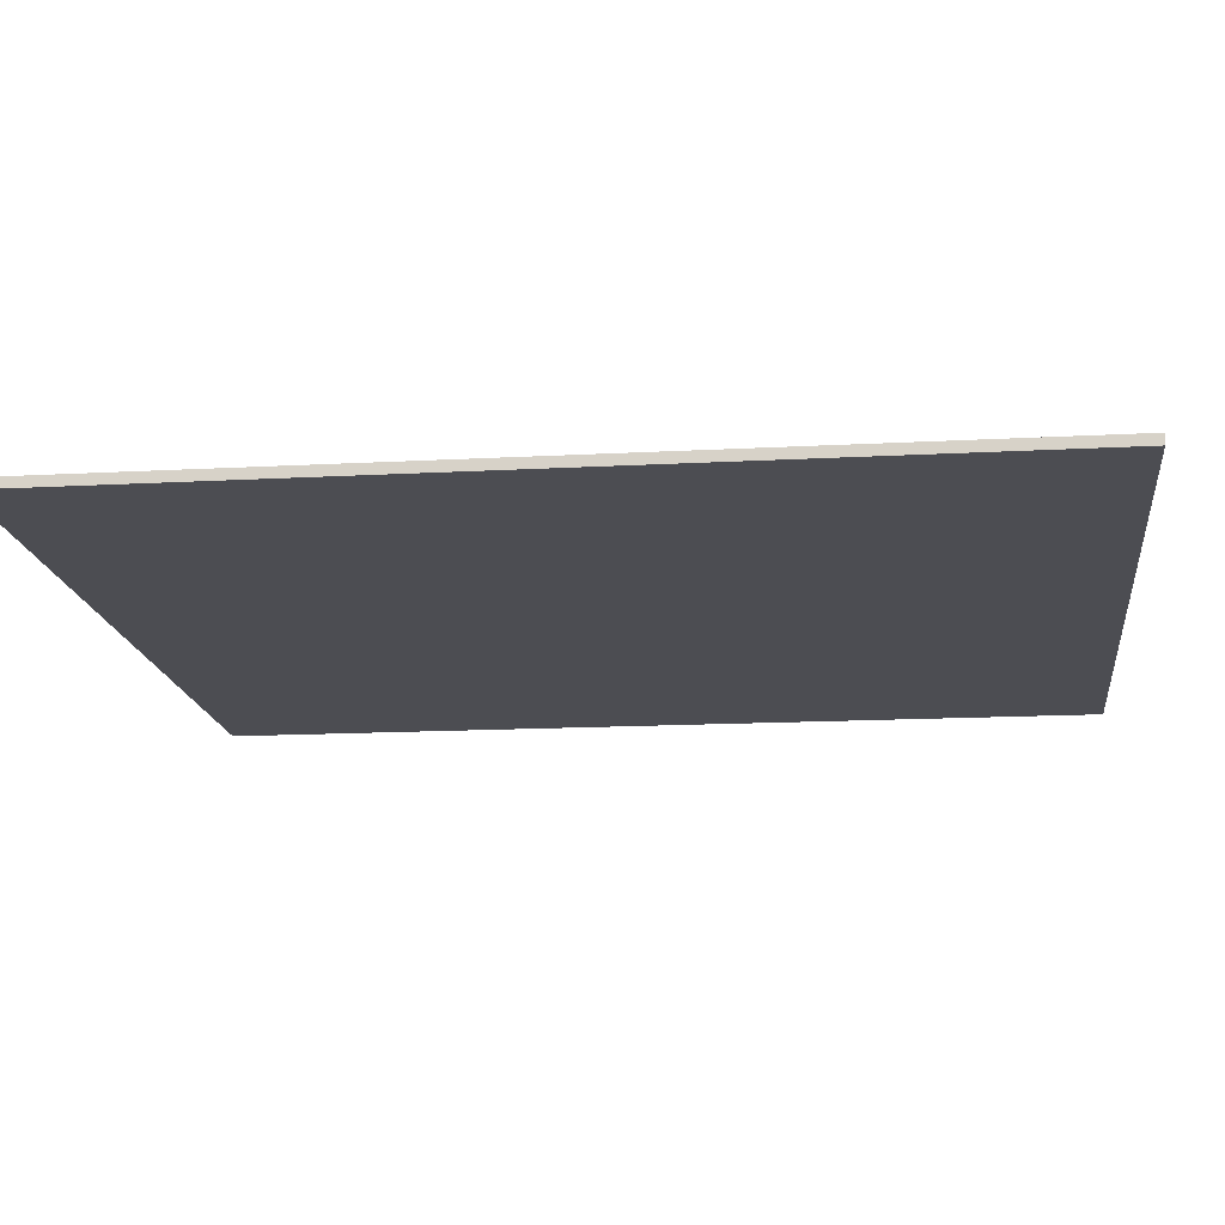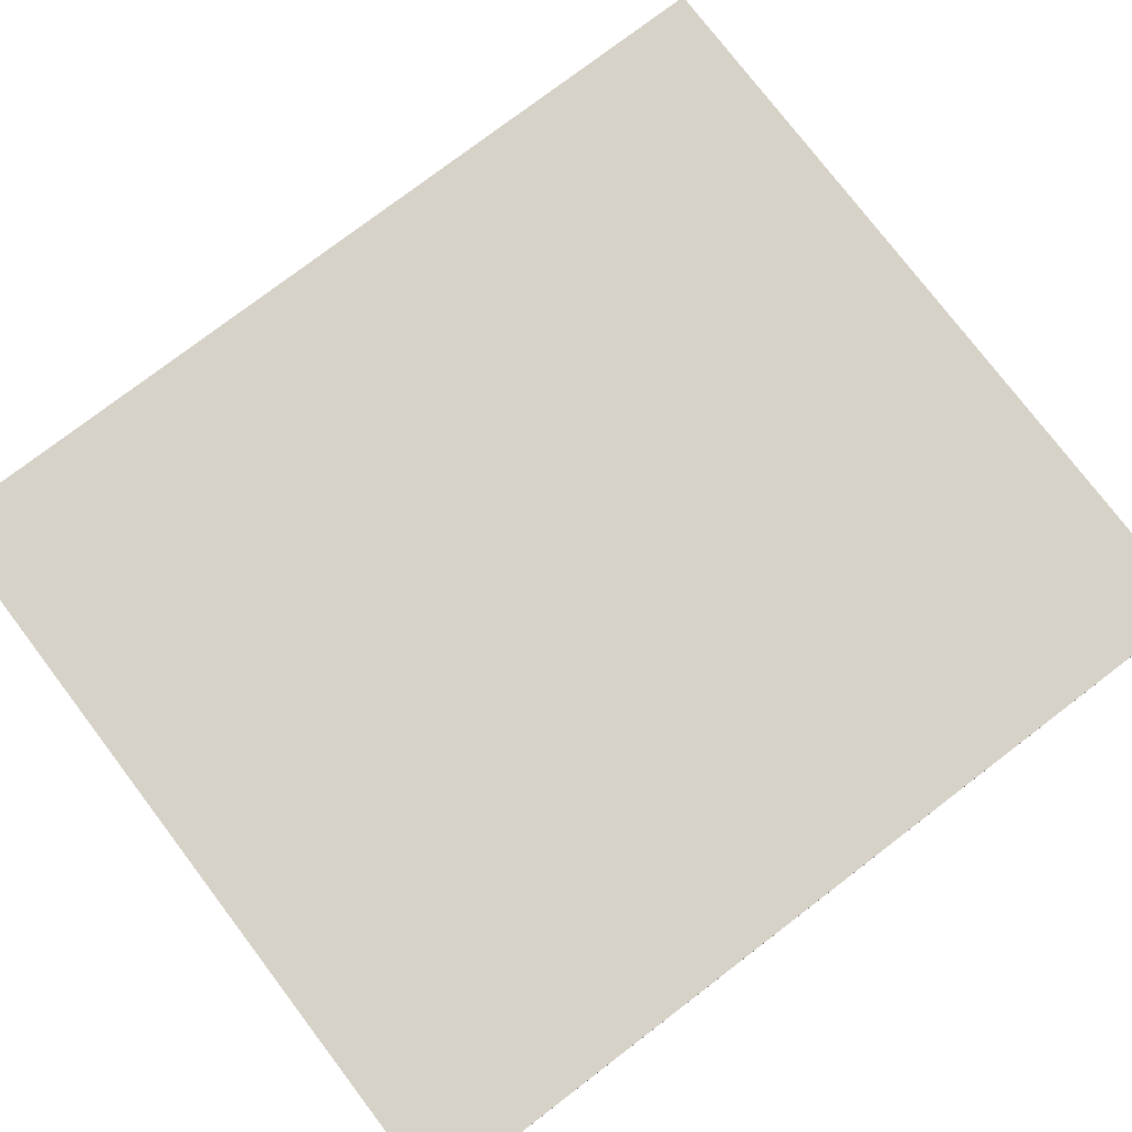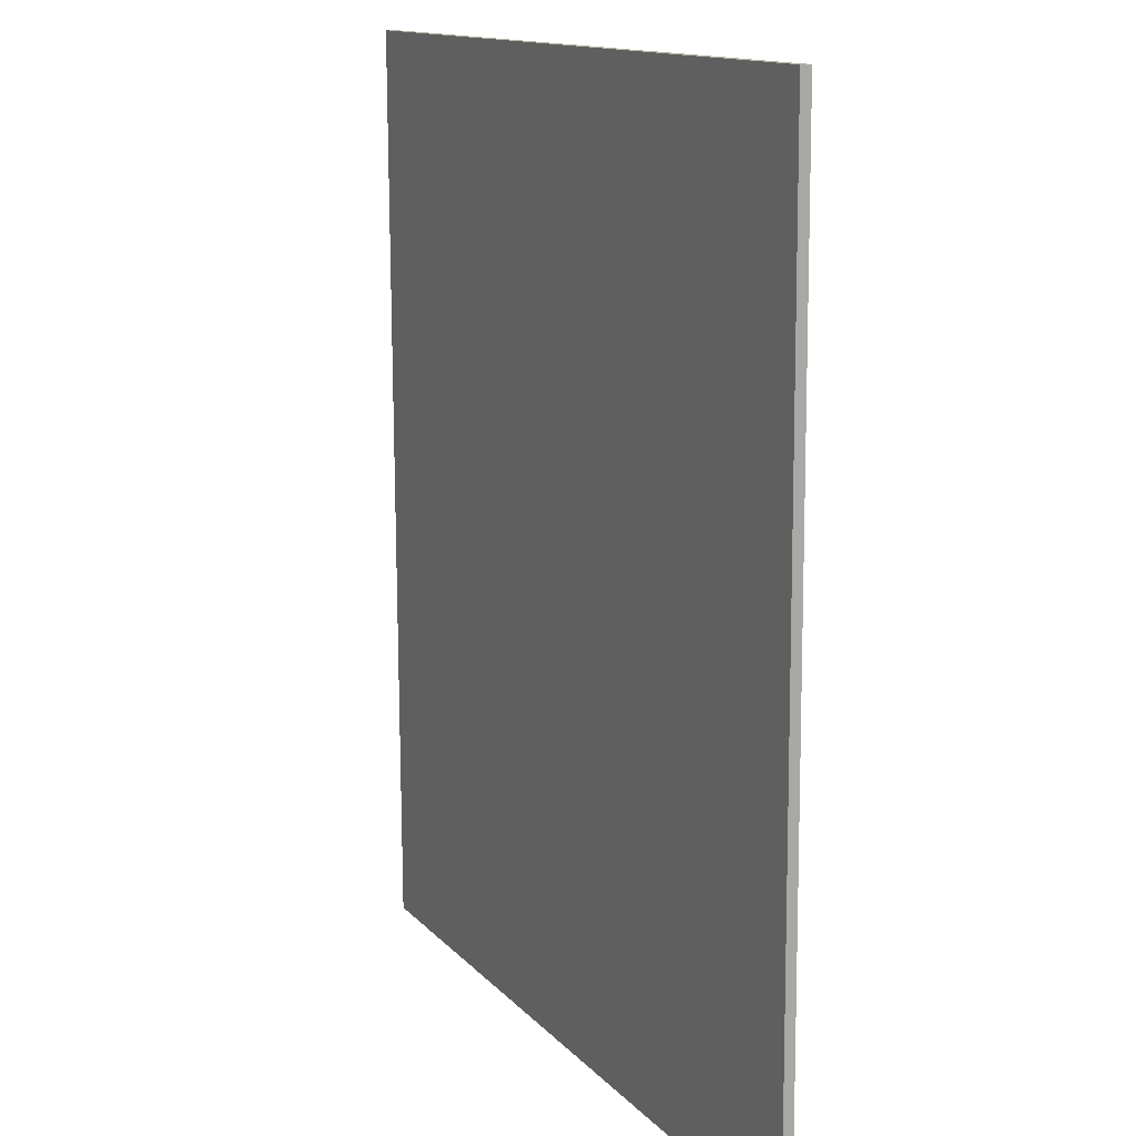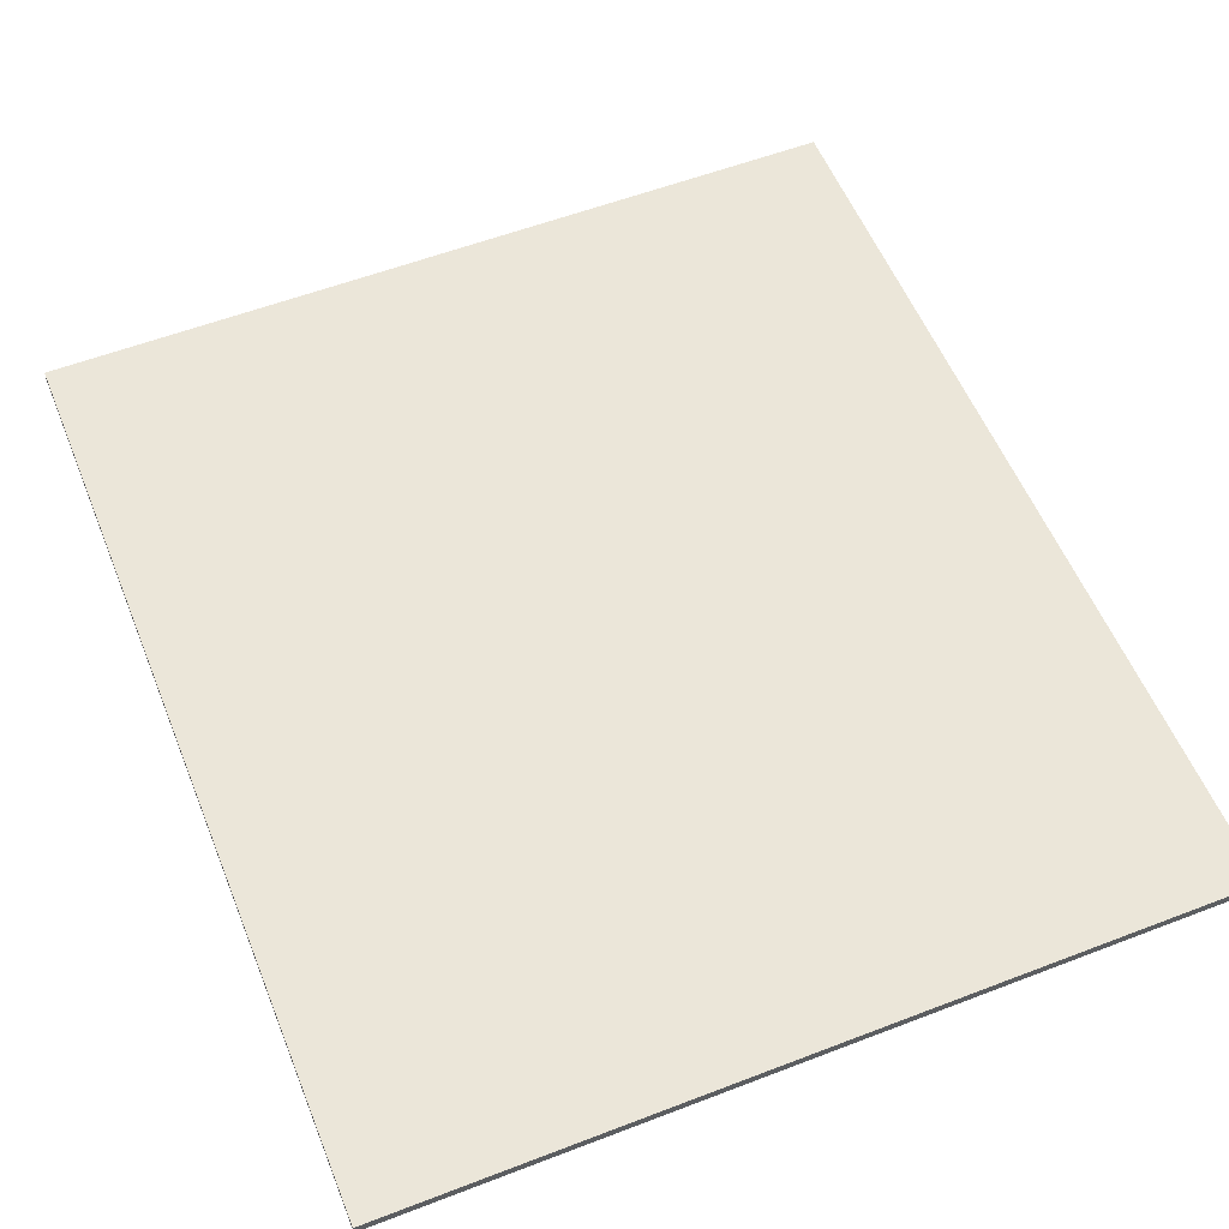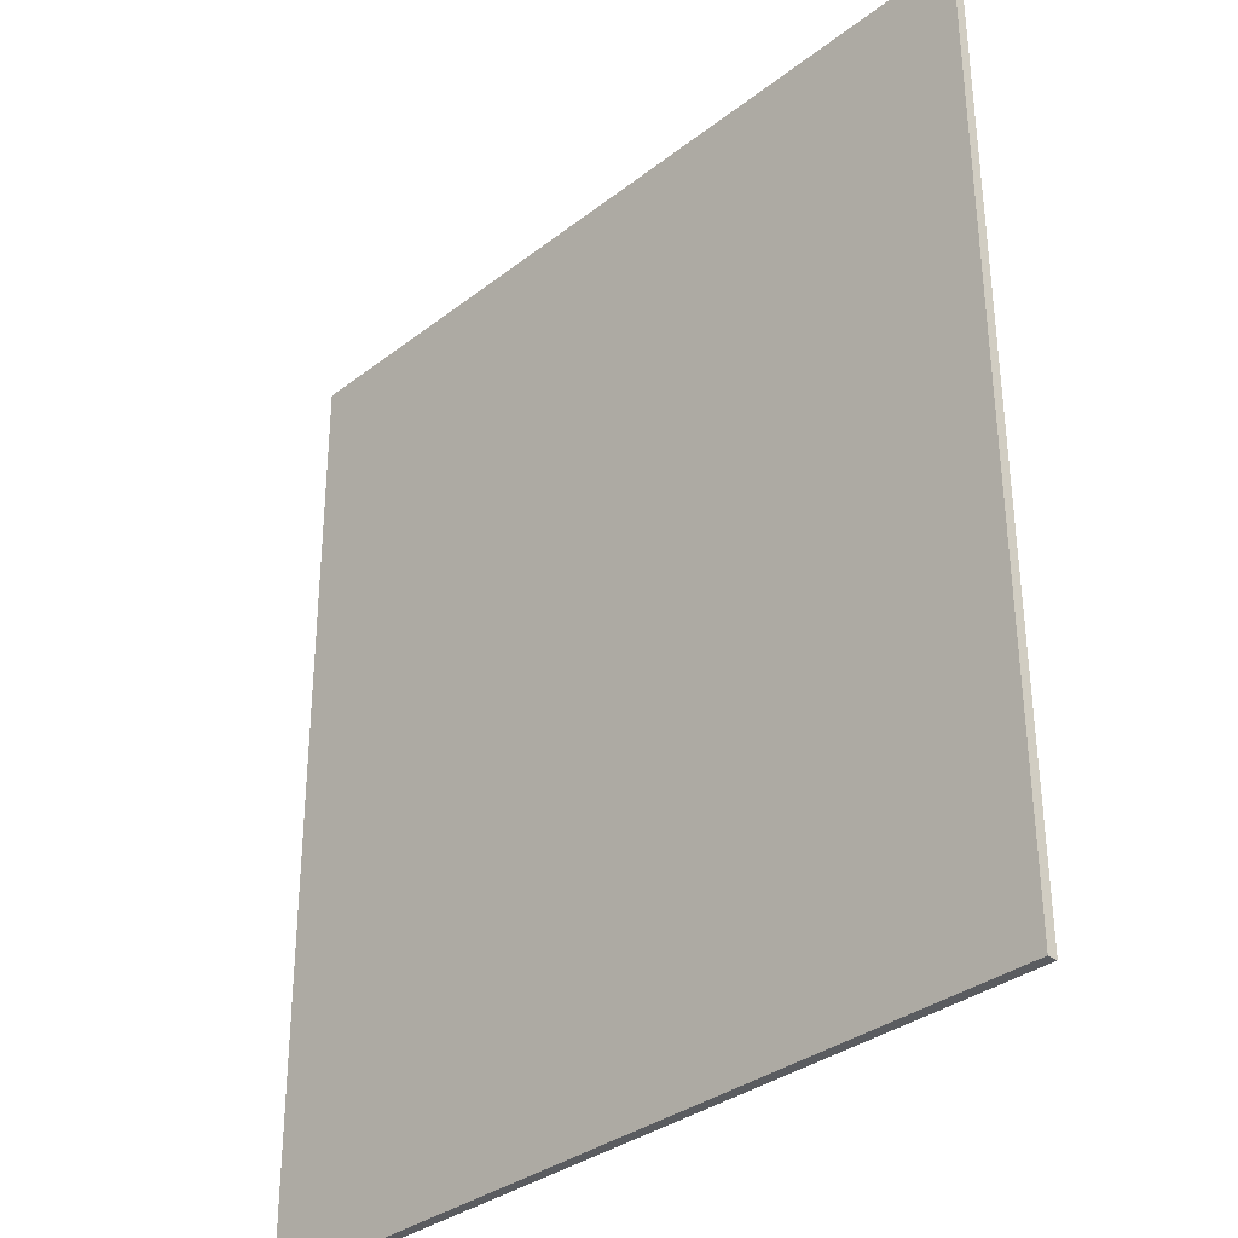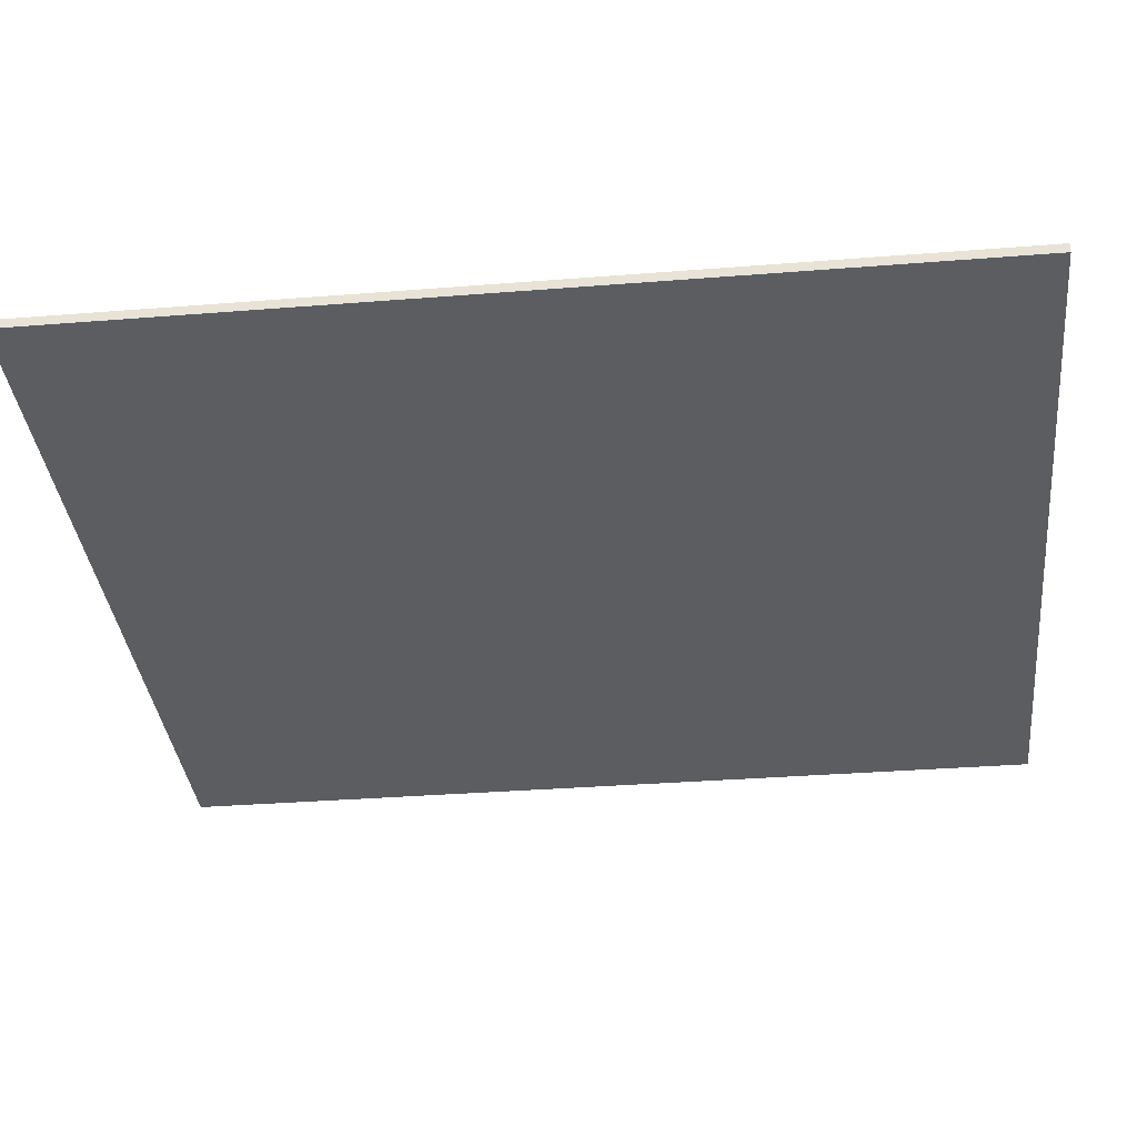
<metadata>
{"format":"obj","ext":"obj","renderer":"f3d","projection":"perspective","resolution":1024,"background":"white","views":[{"elev":-16.5,"azim":97.0,"up":"+Y"},{"elev":77.2,"azim":-127.3,"up":"+Y"},{"elev":13.4,"azim":-115.4,"up":"+Z"},{"elev":56.5,"azim":-21.9,"up":"+Y"},{"elev":-33.9,"azim":-133.8,"up":"+Z"},{"elev":-36.1,"azim":96.2,"up":"+Y"}]}
</metadata>
<code>
o mesh40/mesh40-geometry#mesh40-geometry
v -0.3716 -0.1846 0.2327
v -0.3221 -0.1852 0.2327
v -0.3716 -0.1852 0.2327
v -0.3221 -0.1846 0.2327
v -0.3221 -0.185 0.2889
v -0.3716 -0.1843 0.2889
v -0.3221 -0.1843 0.2889
v -0.3716 -0.185 0.2889
f 1 2 3
f 2 1 4
f 3 2 1
f 4 1 2
f 5 3 2
f 2 3 5
f 1 6 3
f 4 7 1
f 4 2 7
f 3 5 8
f 8 5 3
f 5 7 2
f 8 3 6
f 6 1 7
f 5 8 7
f 6 7 8
f 3 6 1
f 7 2 4
f 2 7 5
f 6 3 8
f 1 7 4
f 7 1 6
f 7 8 5
f 8 7 6

</code>
